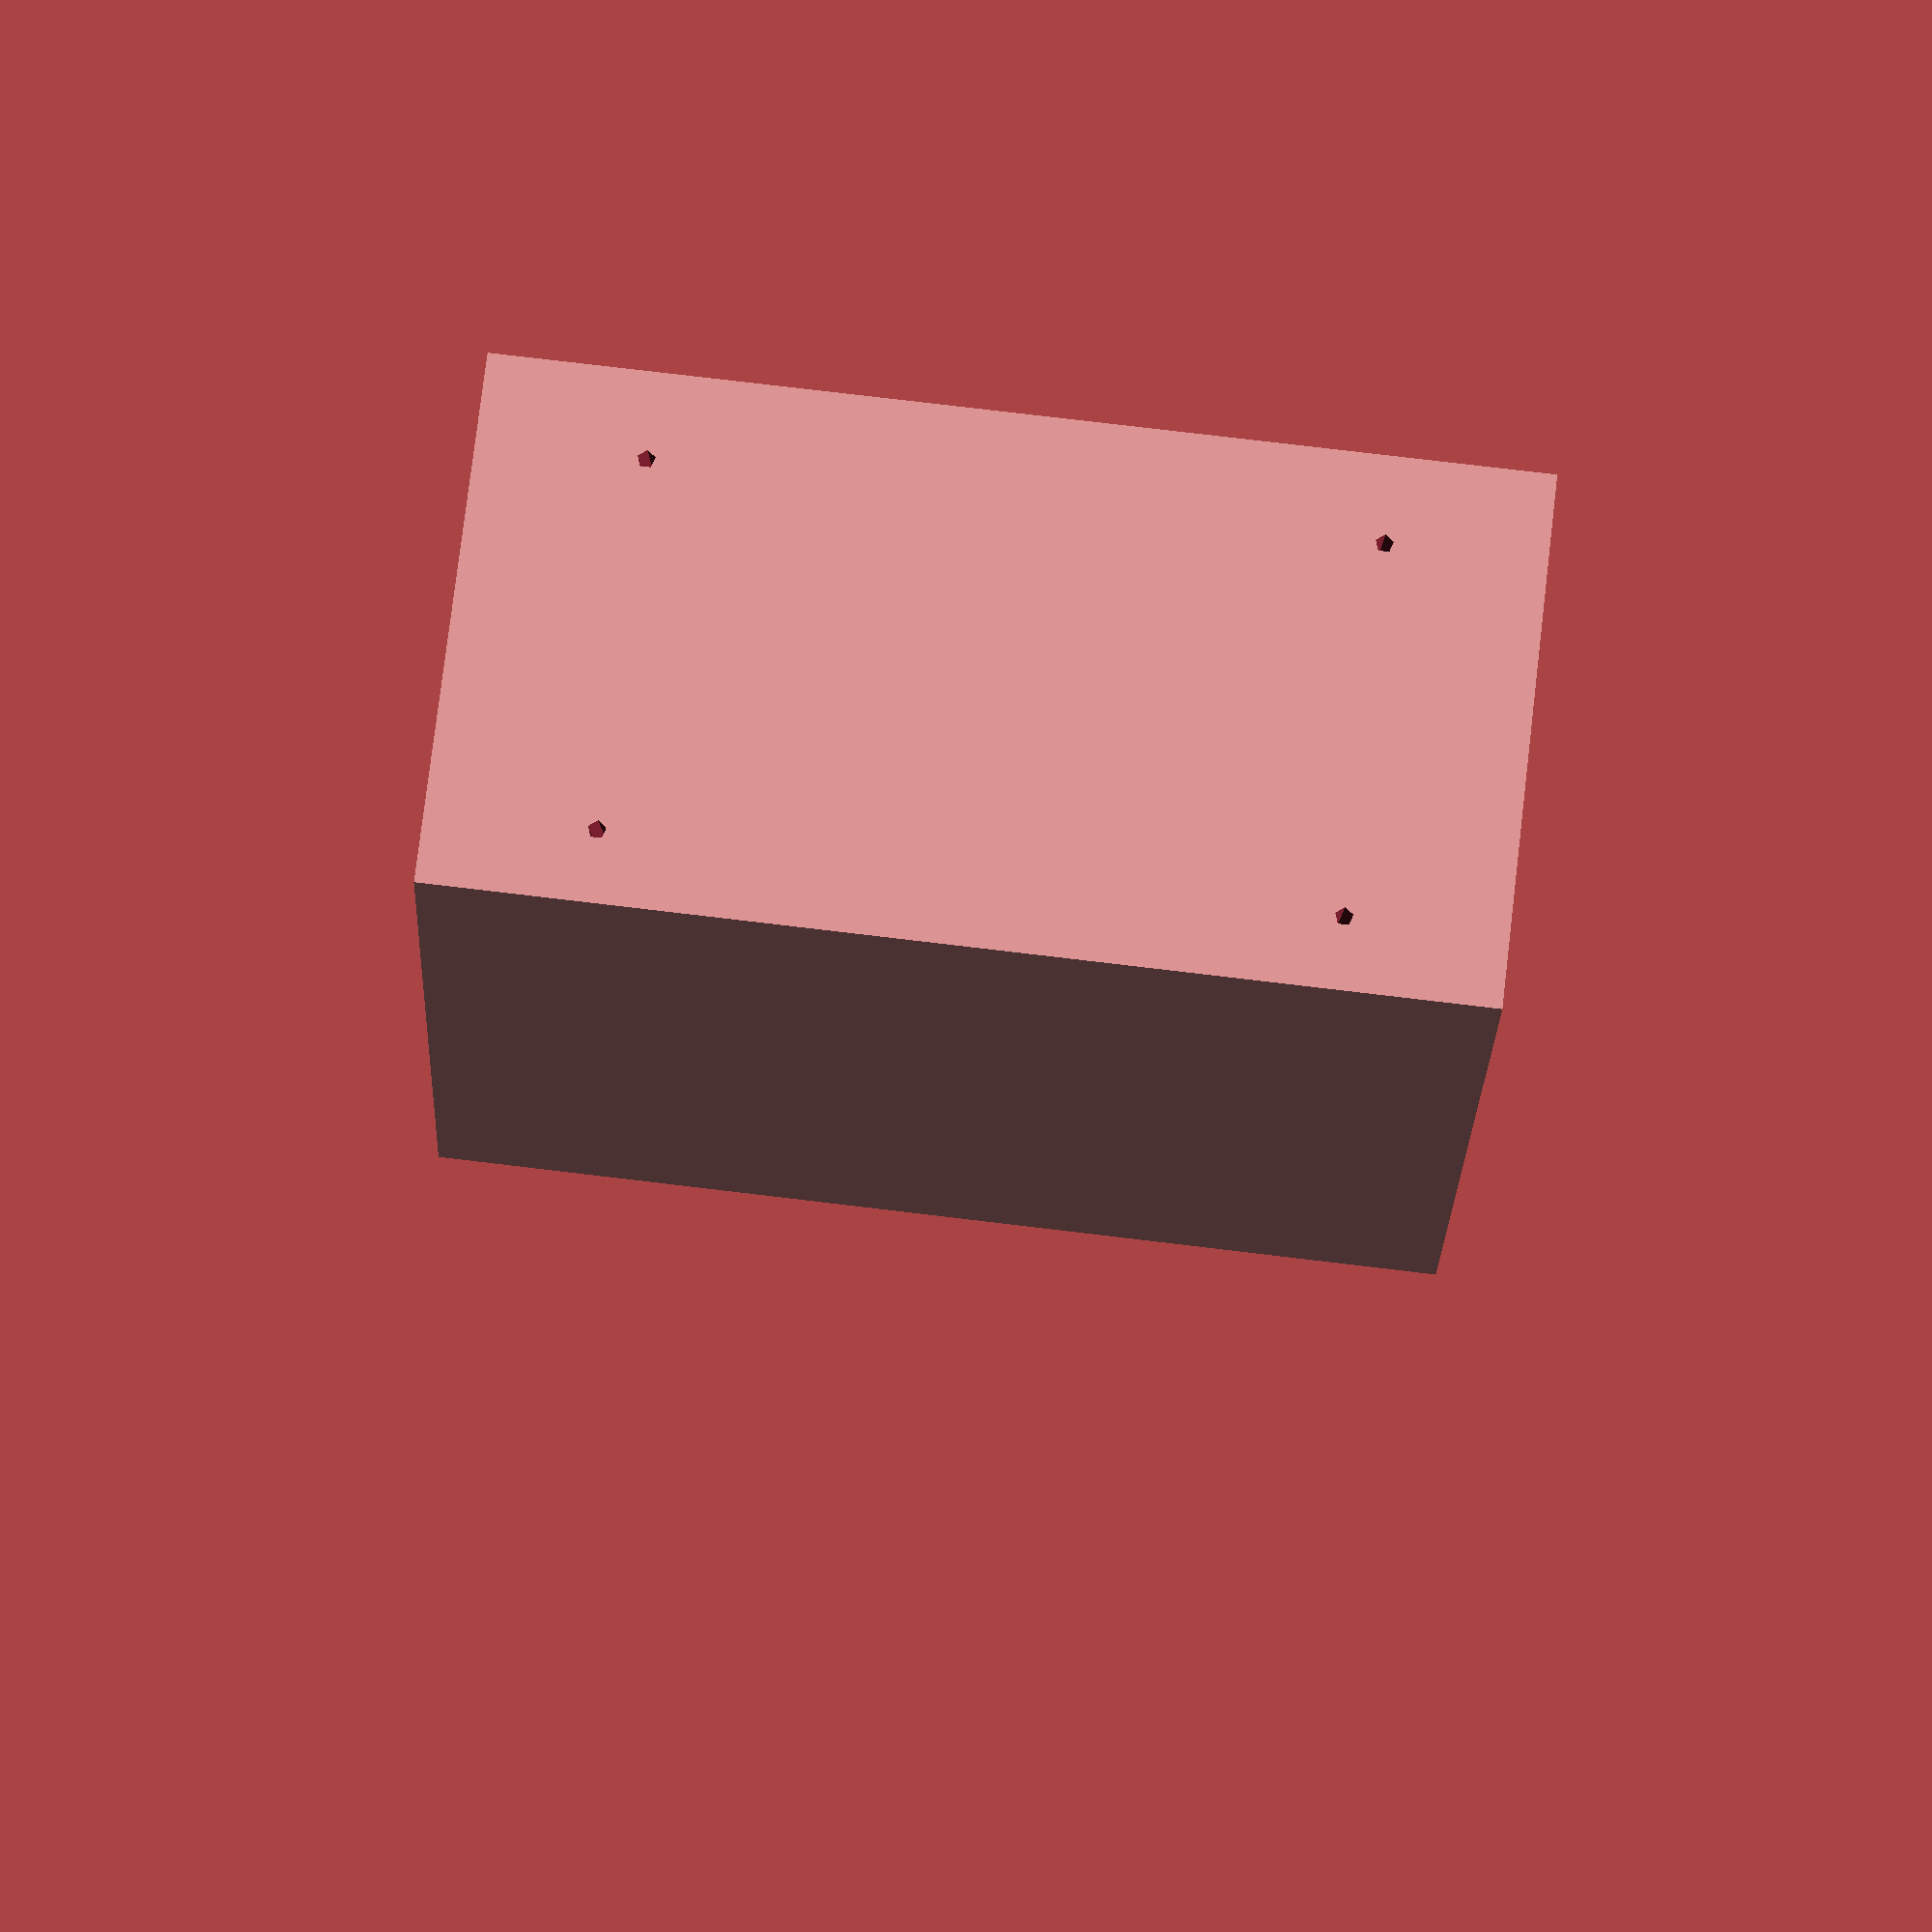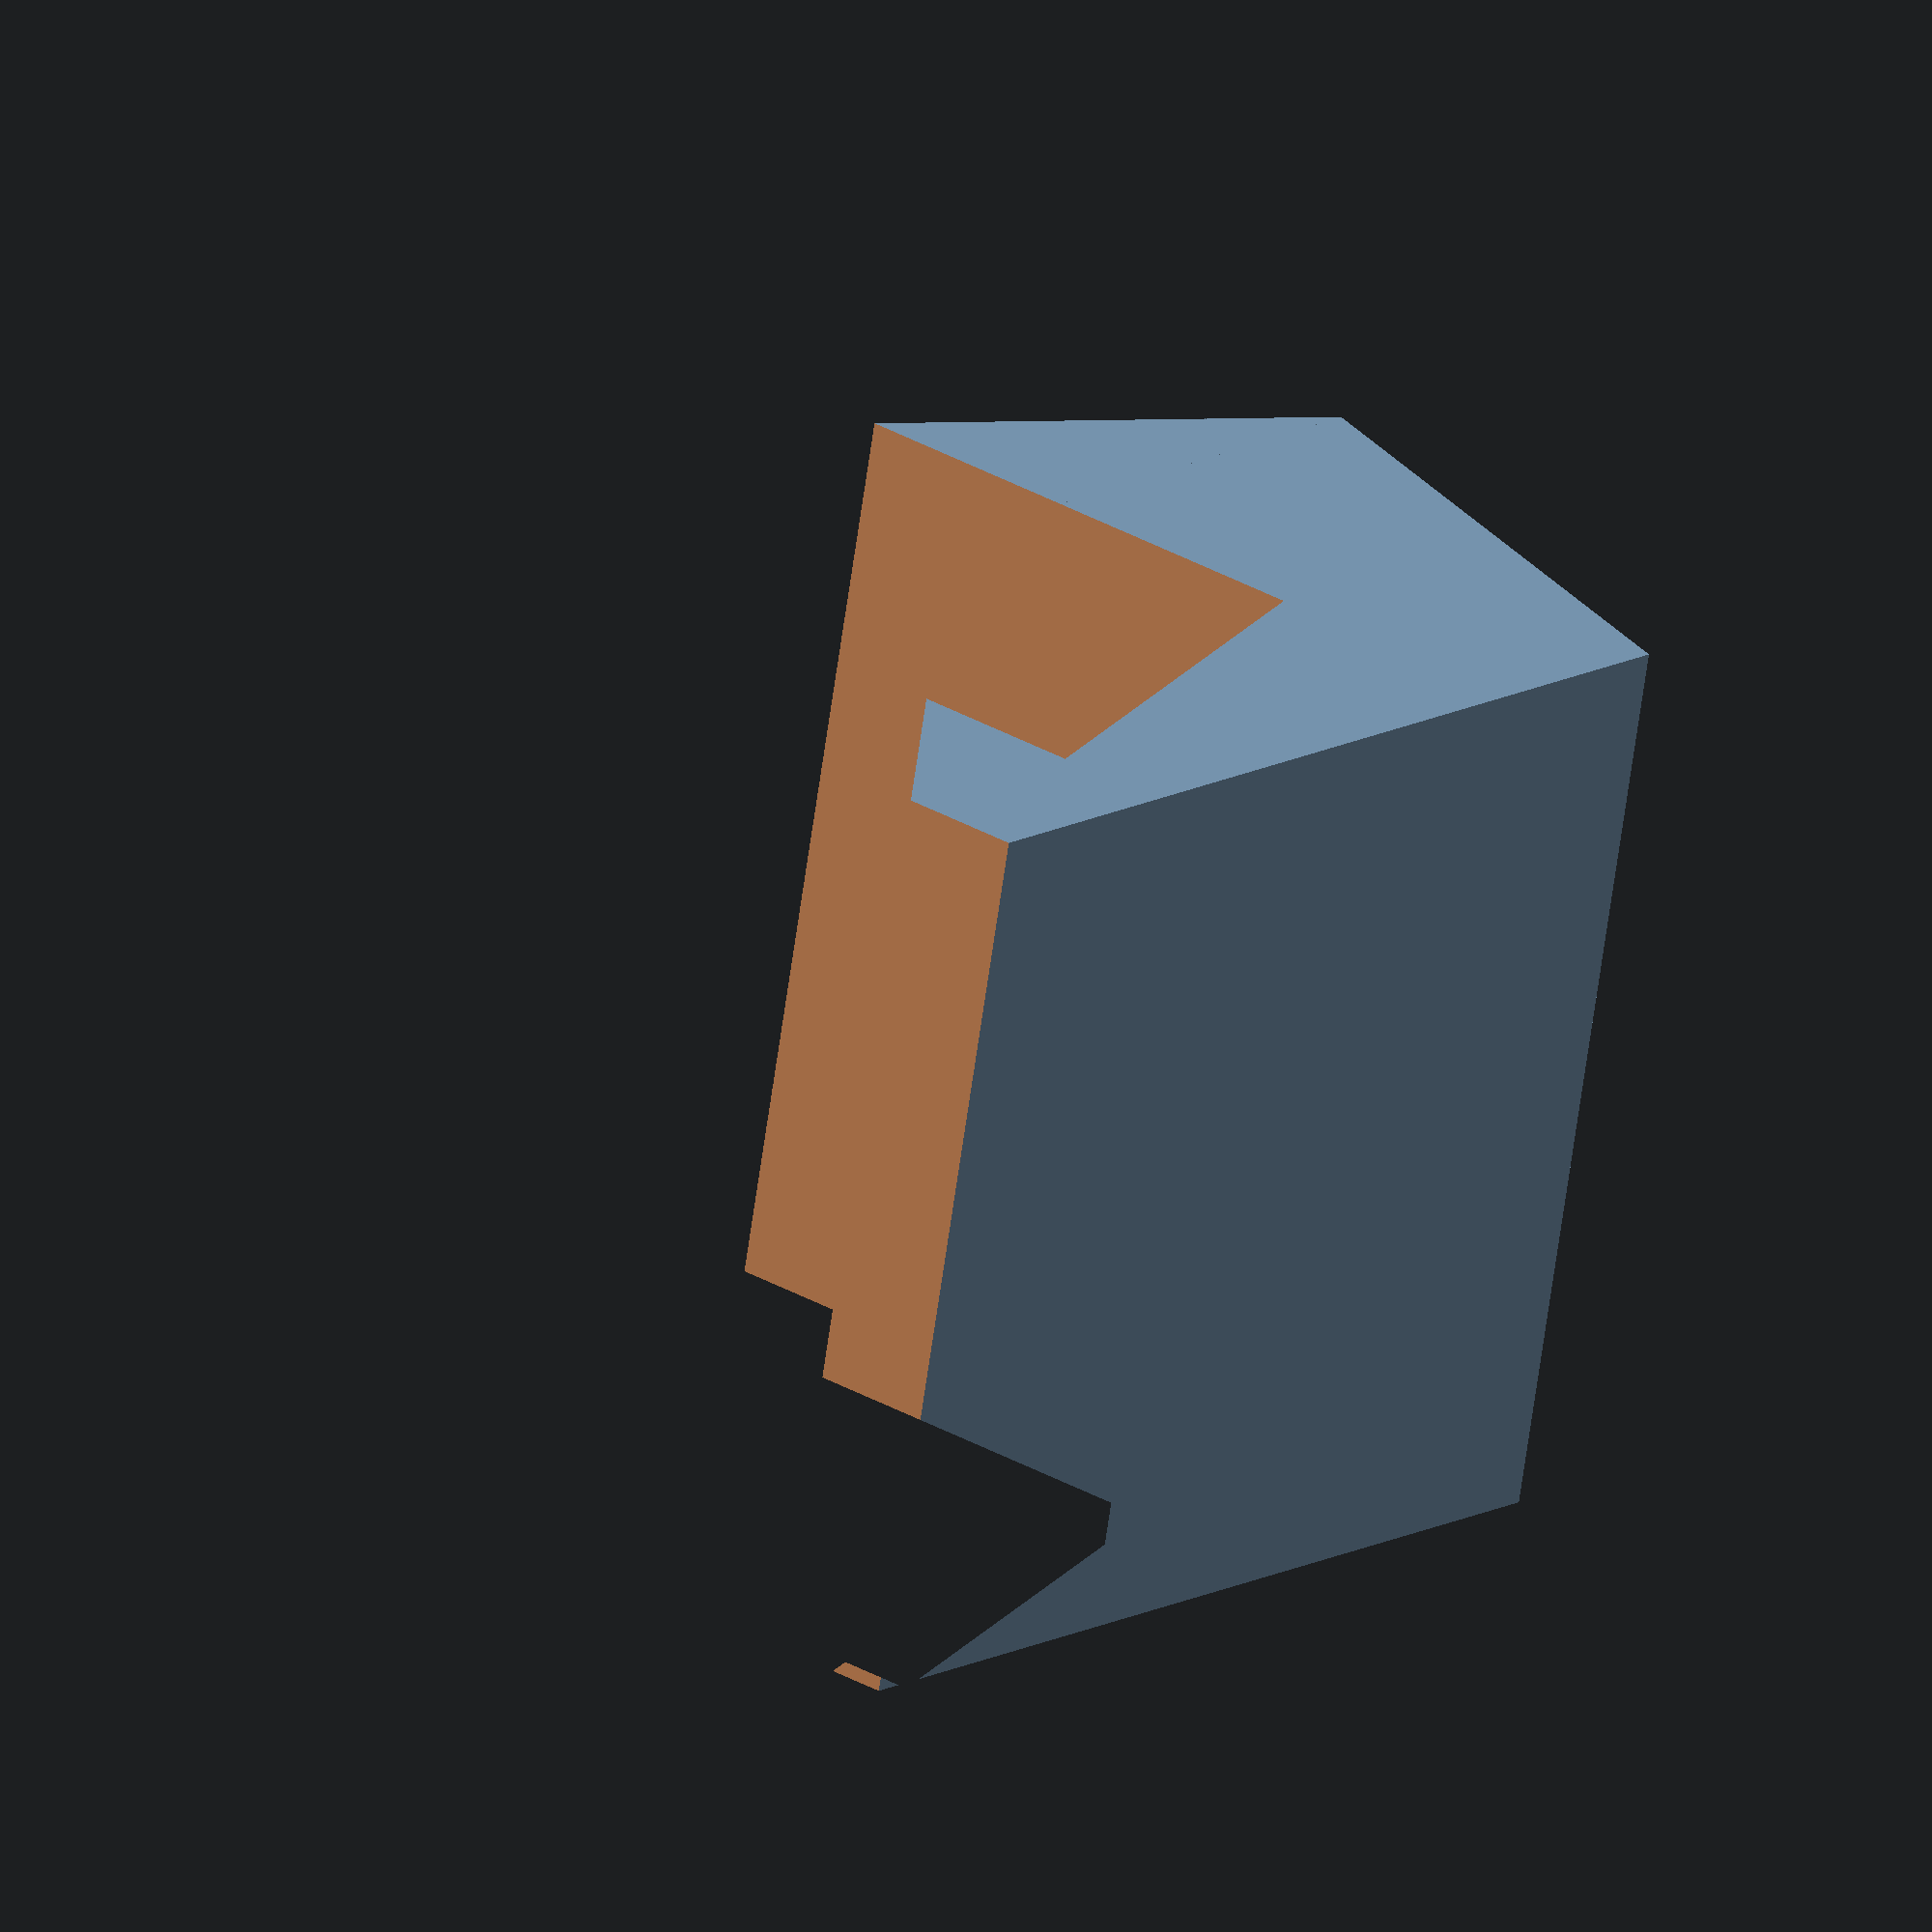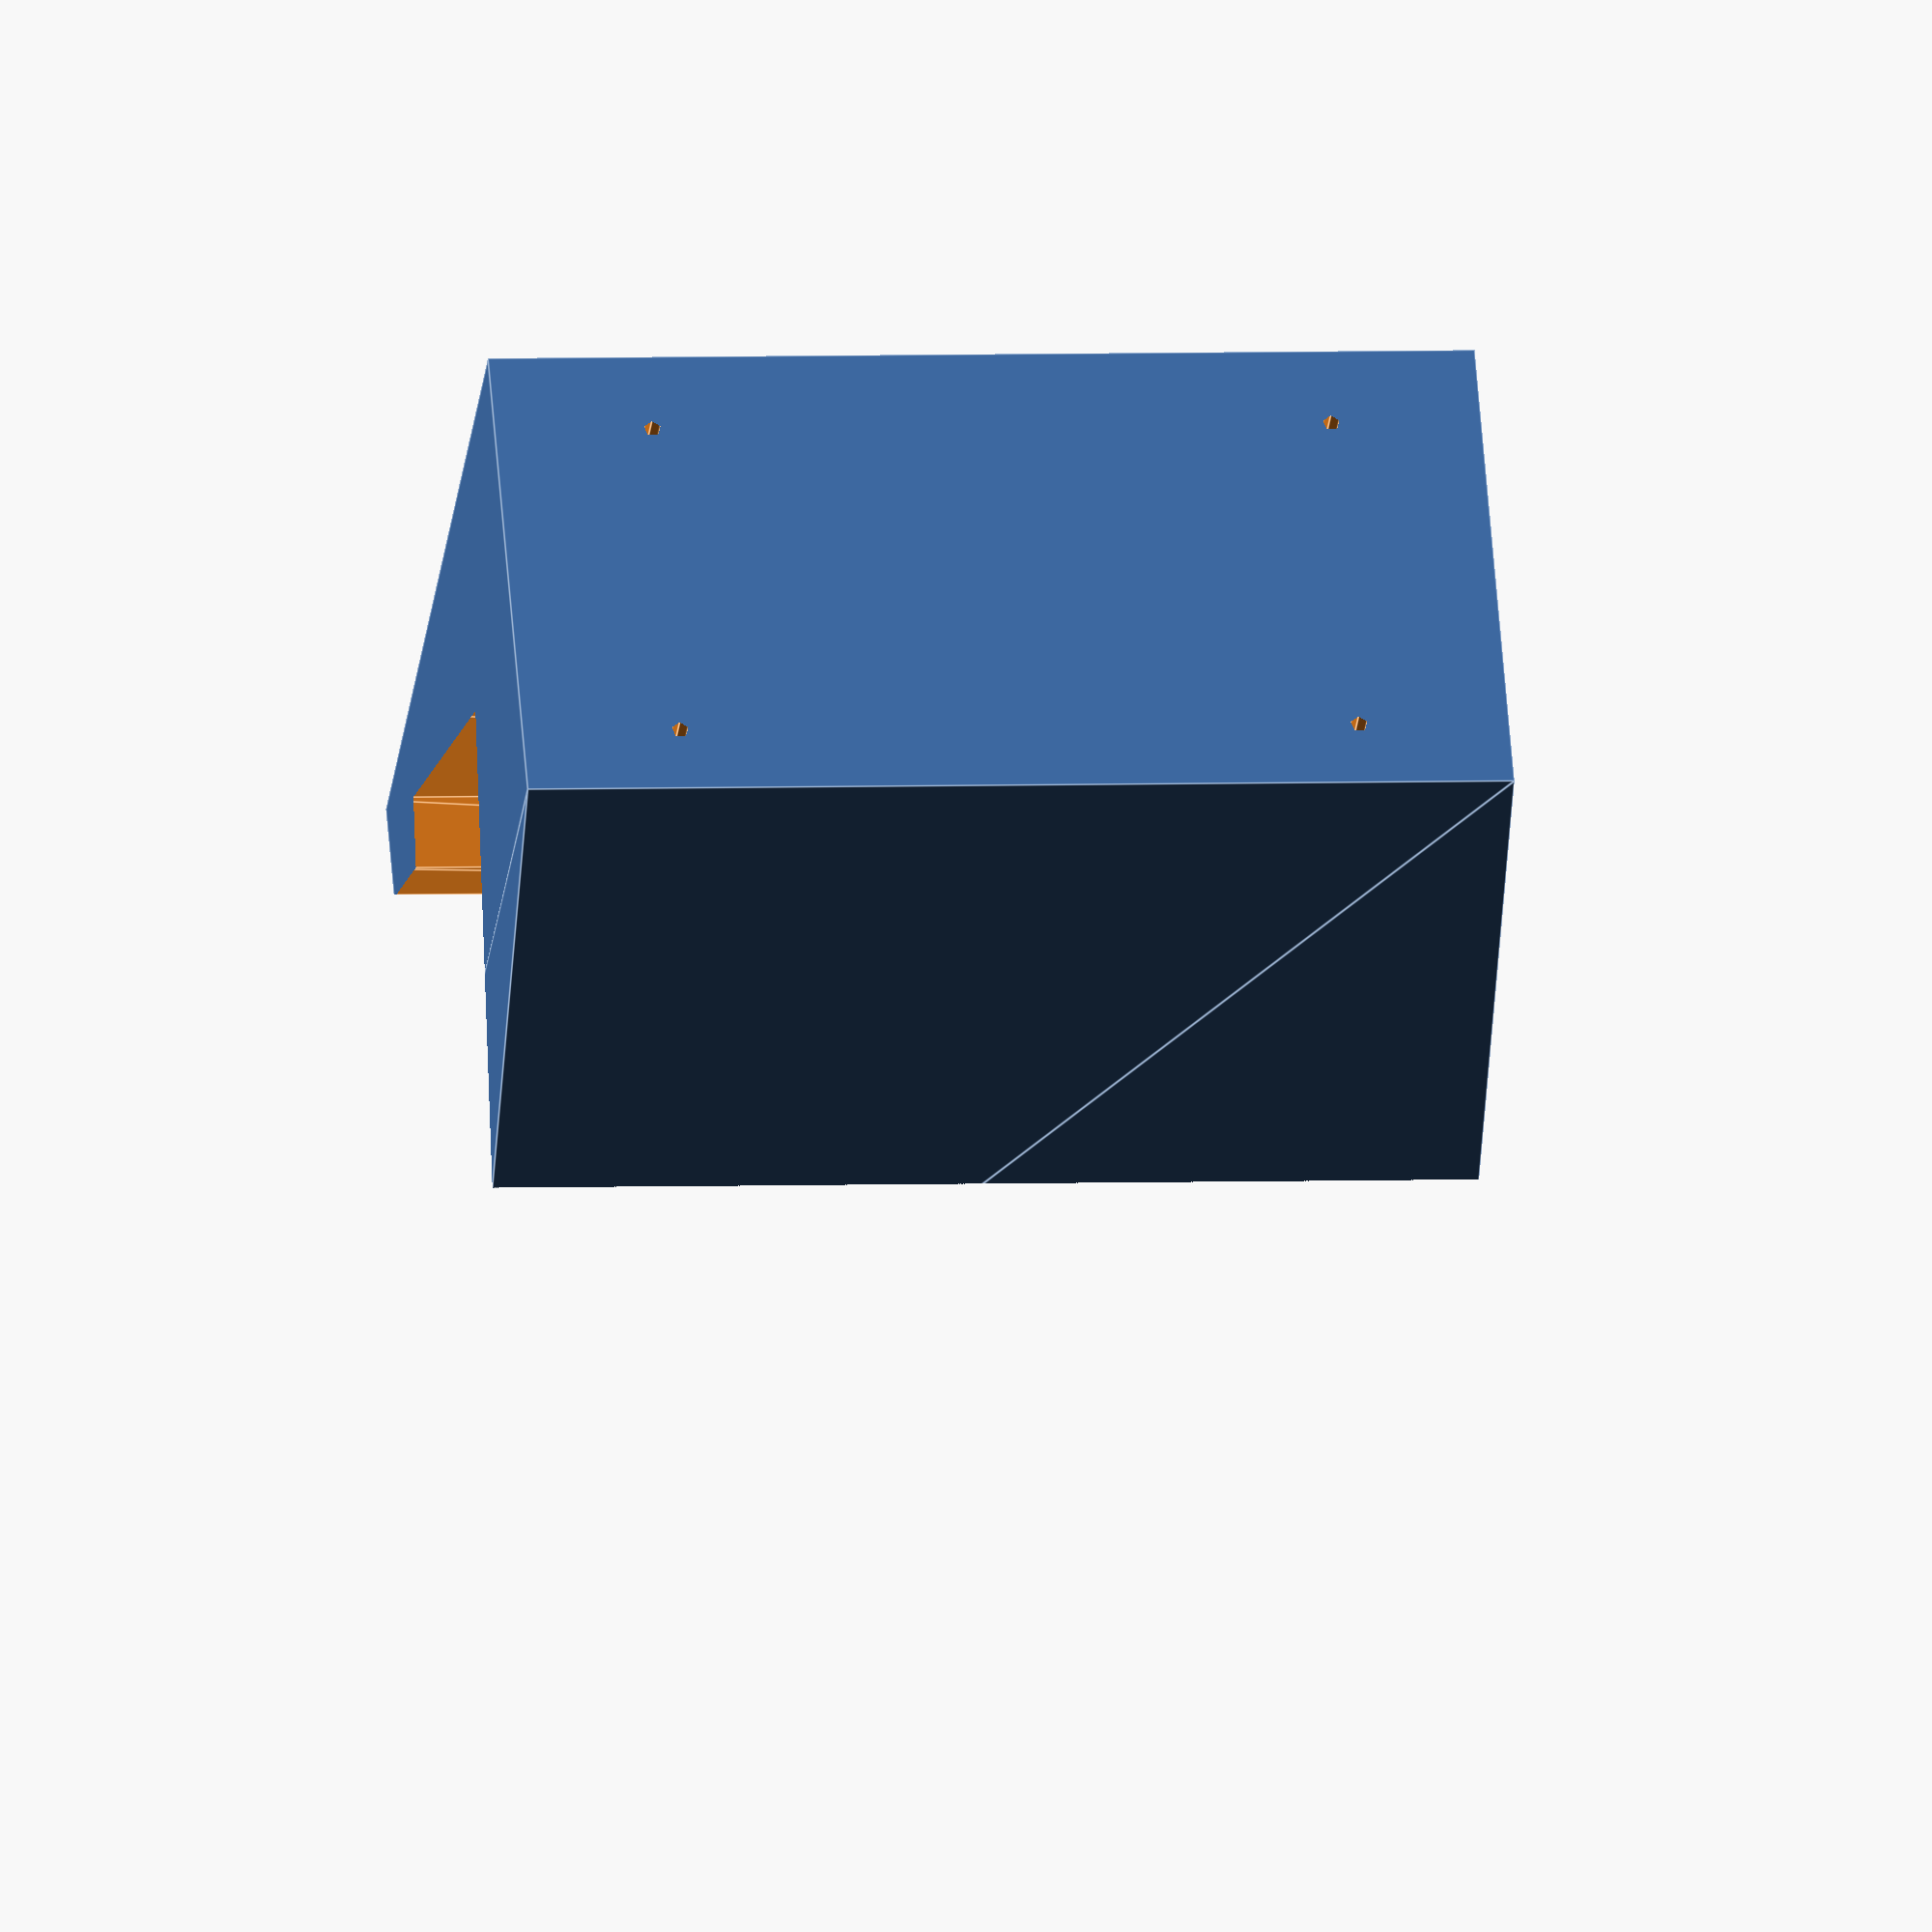
<openscad>
 //translate([0,-20,10]) {
//       rotate([90,180,90]) {

module wall() 
{
    translate([0, 0, -10])
    linear_extrude(150) 
    {
        polygon(
            points = 
            [
                [-100, 0],      
                [96,0],      
                [96, -57],
                [87, -57],
                [87, -75],
                [130, -75],
                [130, -120],
                [-100, -120]
            ]
        );
    }
}

ring_height = 125;
ring_width = 63;
ring_thickness = 110;

hole_radius = 1.1;
hole_distance_x = 44;
hole_distance_y = 86;
hole_offset_x = 8.5;
hole_offset_y = 20;
hole_length = 22;

module mount()
{
    cube([ring_width, ring_thickness, ring_height]);
    linear_extrude(ring_height)
    {
        polygon(
            points = 
            [
                [2, 0],
                [-50, 0],
                [0, ring_thickness]
            ]
        );
    }
}

module holes()
{
    translate([0, 120, 0])
    rotate([90, 0, 0])
    {
        // Make holes for original mount
        translate([hole_offset_x, hole_offset_y, 0]) 
        cylinder(h = hole_length, r = hole_radius);
        
        translate([hole_offset_x + hole_distance_x, hole_offset_y, 0]) 
        cylinder(h = hole_length, r = hole_radius);

        translate([hole_offset_x, hole_offset_y + hole_distance_y, 0]) 
        cylinder(h = hole_length, r = hole_radius);

        translate([hole_offset_x + hole_distance_x, hole_offset_y + hole_distance_y, 0]) 
        cylinder(h = hole_length, r = hole_radius);
    }
}

module mount_with_holes()
{
    difference()
    {
        mount();
        holes();

    }
}
difference()
{
    translate([+40, -60, 0]) rotate([0, 0, -20]) mount_with_holes();
    wall();
}


    //   }
   //}
</openscad>
<views>
elev=101.7 azim=157.4 roll=263.2 proj=p view=wireframe
elev=59.1 azim=31.8 roll=352.5 proj=o view=solid
elev=356.6 azim=284.3 roll=261.9 proj=o view=edges
</views>
